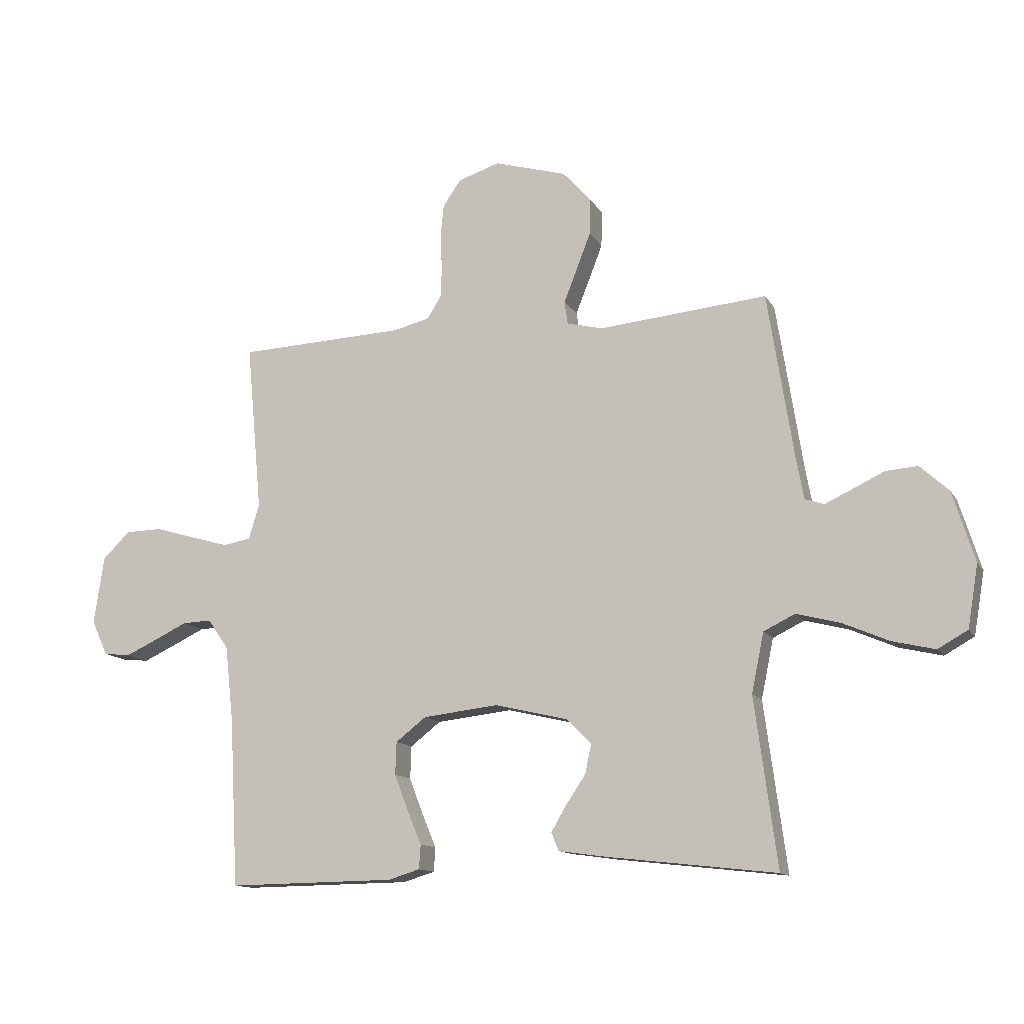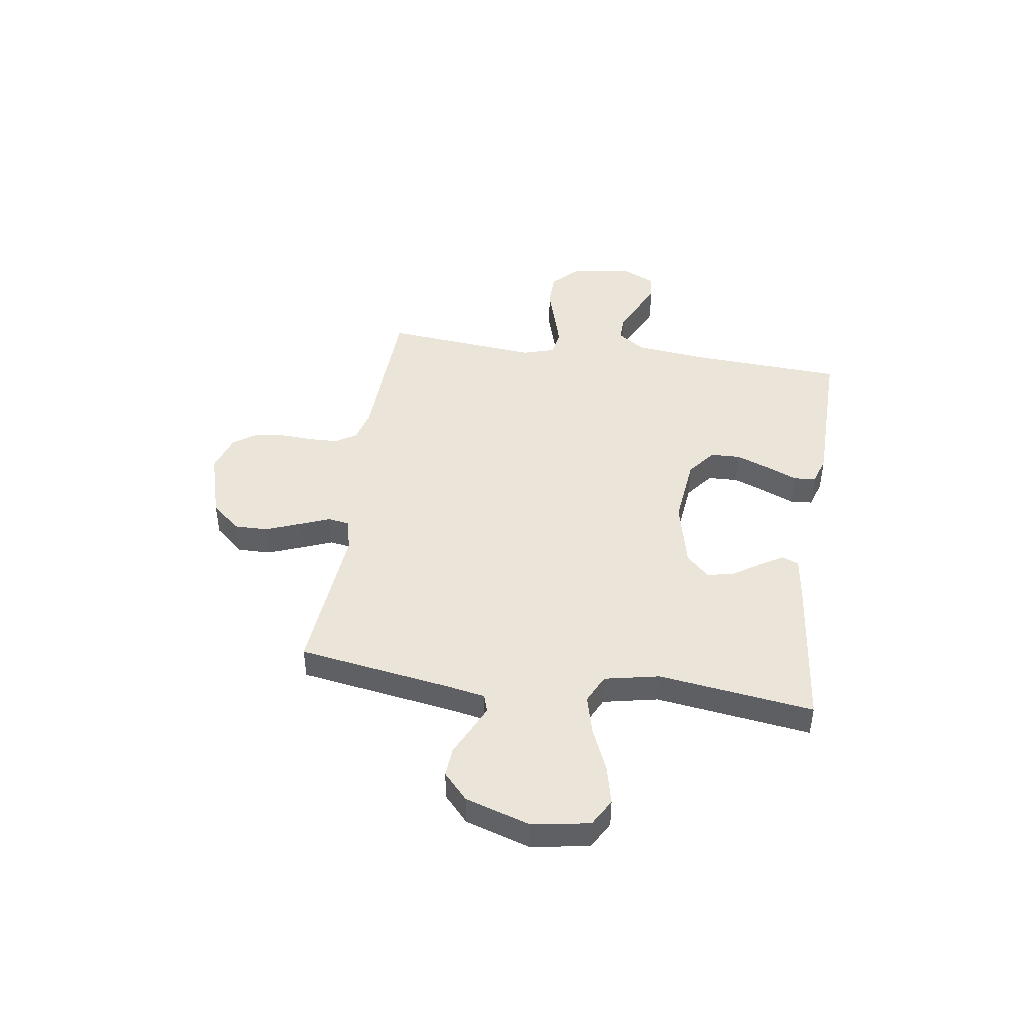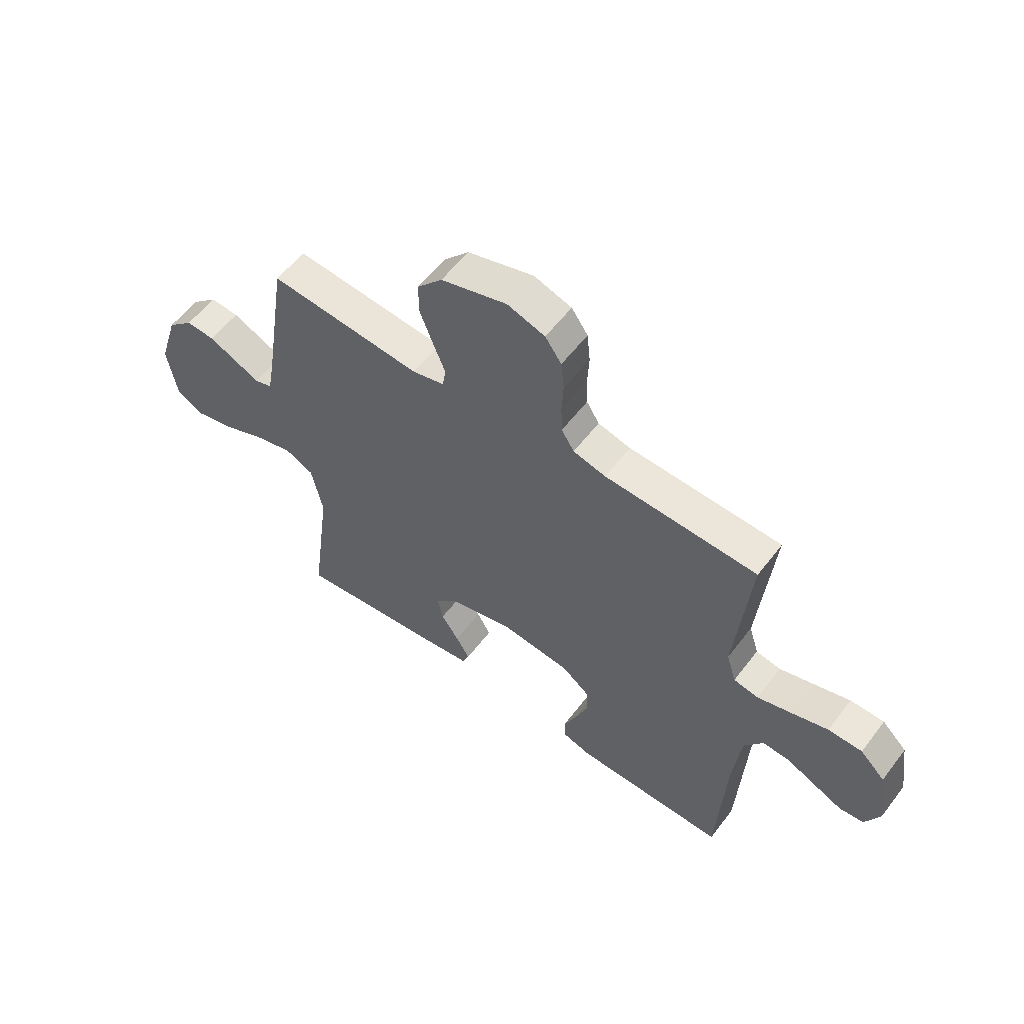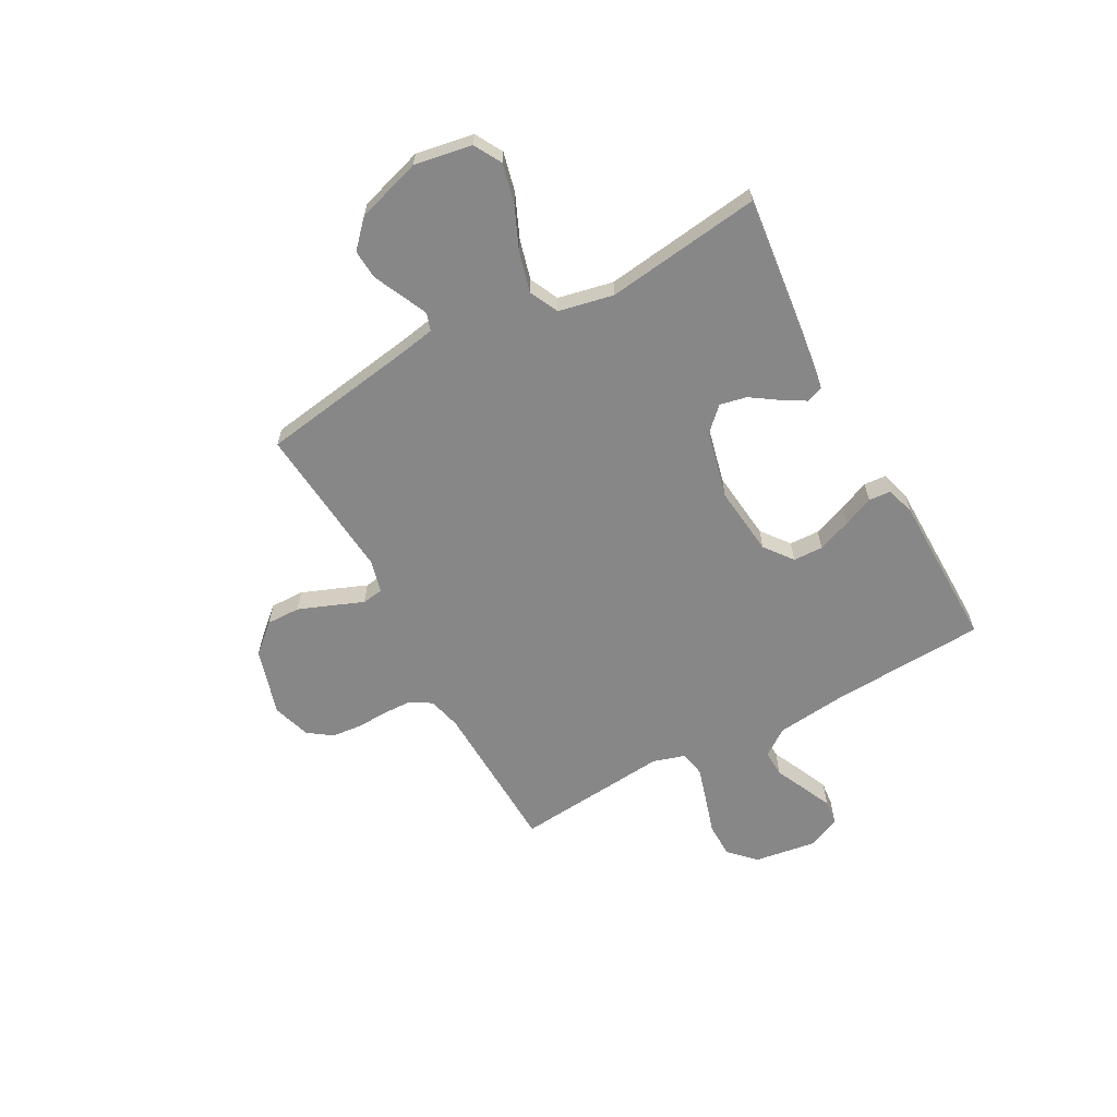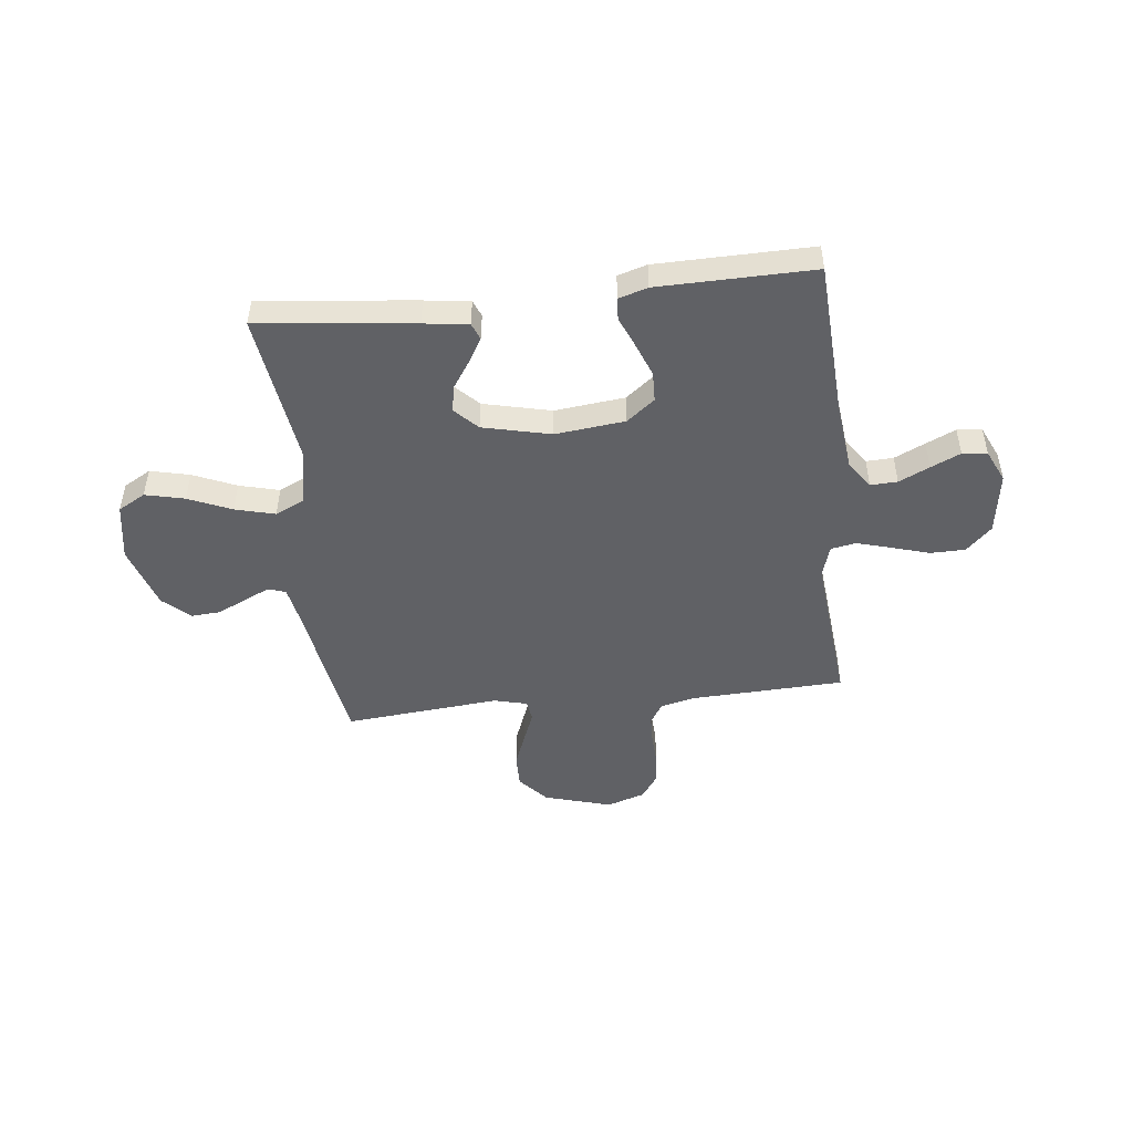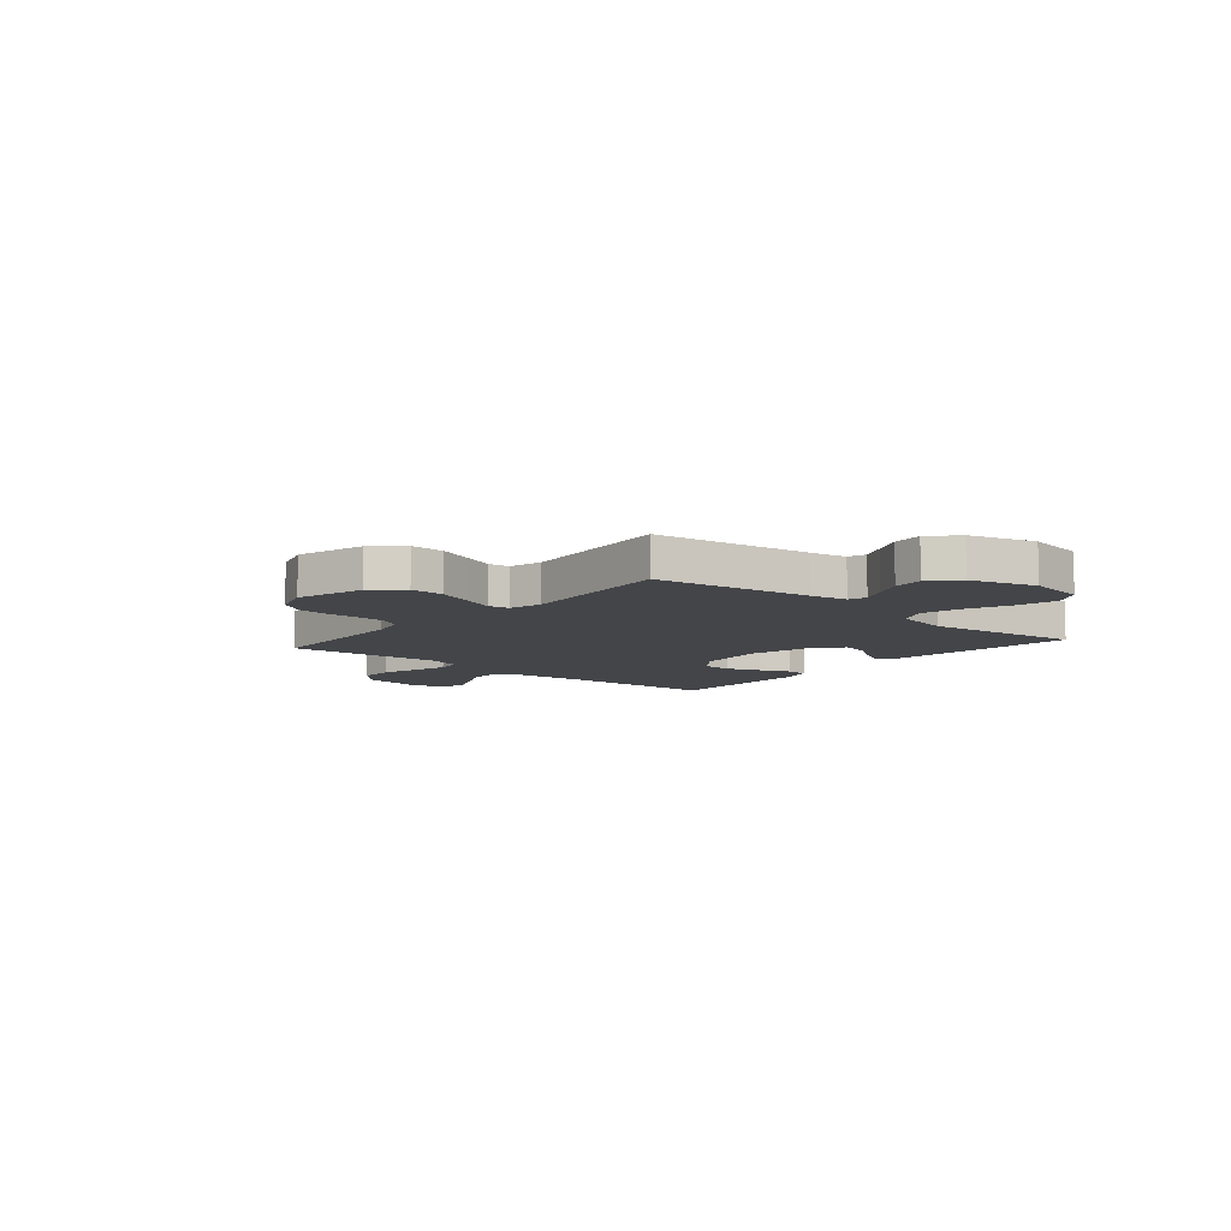
<metadata>
{"format":"obj","ext":"obj","renderer":"f3d","projection":"perspective","resolution":1024,"background":"white","views":[{"elev":-12.8,"azim":19.8,"up":"+Z"},{"elev":44.6,"azim":98.5,"up":"+Y"},{"elev":57.4,"azim":-143.1,"up":"+Z"},{"elev":-62.6,"azim":118.5,"up":"+Y"},{"elev":-48.1,"azim":-173.5,"up":"+Y"},{"elev":-8.8,"azim":49.5,"up":"+Y"}]}
</metadata>
<code>
v 0.5 0.07 0.5
v 0.547 0.07 0.2
v 0.56 0.07 0.13
v 0.594 0.07 0.119
v 0.642 0.07 0.141
v 0.699 0.07 0.168
v 0.756 0.07 0.172
v 0.807 0.07 0.125
v 0.846 0.07 0
v 0.827 0.07 -0.111
v 0.774 0.07 -0.141
v 0.698 0.07 -0.123
v 0.615 0.07 -0.087
v 0.538 0.07 -0.067
v 0.482 0.07 -0.094
v 0.46 0.07 -0.2
v 0.5 0.07 -0.5
v 0.2 0.07 -0.466
v 0.114 0.07 -0.454
v 0.101 0.07 -0.422
v 0.128 0.07 -0.376
v 0.163 0.07 -0.324
v 0.174 0.07 -0.272
v 0.131 0.07 -0.228
v 0 0.07 -0.197
v -0.135 0.07 -0.212
v -0.189 0.07 -0.254
v -0.191 0.07 -0.312
v -0.166 0.07 -0.377
v -0.141 0.07 -0.436
v -0.144 0.07 -0.479
v -0.2 0.07 -0.496
v -0.5 0.07 -0.5
v -0.516 0.07 -0.2
v -0.531 0.07 -0.065
v -0.568 0.07 -0.012
v -0.62 0.07 -0.014
v -0.679 0.07 -0.042
v -0.736 0.07 -0.068
v -0.784 0.07 -0.063
v -0.813 0.07 0
v -0.795 0.07 0.121
v -0.746 0.07 0.169
v -0.679 0.07 0.17
v -0.606 0.07 0.148
v -0.54 0.07 0.129
v -0.491 0.07 0.138
v -0.472 0.07 0.2
v -0.5 0.07 0.5
v -0.2 0.07 0.512
v -0.136 0.07 0.528
v -0.111 0.07 0.568
v -0.109 0.07 0.623
v -0.112 0.07 0.685
v -0.106 0.07 0.744
v -0.074 0.07 0.79
v 0 0.07 0.814
v 0.13 0.07 0.776
v 0.18 0.07 0.72
v 0.179 0.07 0.655
v 0.153 0.07 0.588
v 0.13 0.07 0.53
v 0.136 0.07 0.489
v 0.2 0.07 0.473
v 0.5 0 0.5
v 0.547 0 0.2
v 0.56 0 0.13
v 0.594 0 0.119
v 0.642 0 0.141
v 0.699 0 0.168
v 0.756 0 0.172
v 0.807 0 0.125
v 0.846 0 0
v 0.827 0 -0.111
v 0.774 0 -0.141
v 0.698 0 -0.123
v 0.615 0 -0.087
v 0.538 0 -0.067
v 0.482 0 -0.094
v 0.46 0 -0.2
v 0.5 0 -0.5
v 0.2 0 -0.466
v 0.114 0 -0.454
v 0.101 0 -0.422
v 0.128 0 -0.376
v 0.163 0 -0.324
v 0.174 0 -0.272
v 0.131 0 -0.228
v 0 0 -0.197
v -0.135 0 -0.212
v -0.189 0 -0.254
v -0.191 0 -0.312
v -0.166 0 -0.377
v -0.141 0 -0.436
v -0.144 0 -0.479
v -0.2 0 -0.496
v -0.5 0 -0.5
v -0.516 0 -0.2
v -0.531 0 -0.065
v -0.568 0 -0.012
v -0.62 0 -0.014
v -0.679 0 -0.042
v -0.736 0 -0.068
v -0.784 0 -0.063
v -0.813 0 0
v -0.795 0 0.121
v -0.746 0 0.169
v -0.679 0 0.17
v -0.606 0 0.148
v -0.54 0 0.129
v -0.491 0 0.138
v -0.472 0 0.2
v -0.5 0 0.5
v -0.2 0 0.512
v -0.136 0 0.528
v -0.111 0 0.568
v -0.109 0 0.623
v -0.112 0 0.685
v -0.106 0 0.744
v -0.074 0 0.79
v 0 0 0.814
v 0.13 0 0.776
v 0.18 0 0.72
v 0.179 0 0.655
v 0.153 0 0.588
v 0.13 0 0.53
v 0.136 0 0.489
v 0.2 0 0.473
f 59 60 61 62
f 57 58 59 62
f 57 62 63
f 56 57 63
f 53 54 55 56
f 52 53 56 63
f 51 52 63
f 50 51 63 64
f 48 49 50 64
f 42 43 44 45
f 42 45 46
f 41 42 46
f 40 41 46 47
f 37 38 39 40
f 31 32 33 34
f 29 30 31 34
f 28 29 34 35
f 27 28 35 36
f 19 20 21 22
f 17 18 19 22
f 16 17 22 23
f 15 16 23 24
f 10 11 12 13
f 10 13 14
f 9 10 14
f 8 9 14
f 5 6 7 8
f 4 5 8 14
f 3 4 14 15
f 48 64 1 2
f 47 48 2 3
f 37 40 47
f 36 37 47 3
f 26 27 36
f 25 26 36 3
f 3 15 24 25
f 126 125 124 123
f 126 123 122 121
f 127 126 121
f 127 121 120
f 120 119 118 117
f 127 120 117 116
f 127 116 115
f 128 127 115 114
f 128 114 113 112
f 109 108 107 106
f 110 109 106
f 110 106 105
f 111 110 105 104
f 104 103 102 101
f 98 97 96 95
f 98 95 94 93
f 99 98 93 92
f 100 99 92 91
f 86 85 84 83
f 86 83 82 81
f 87 86 81 80
f 88 87 80 79
f 77 76 75 74
f 78 77 74
f 78 74 73
f 78 73 72
f 72 71 70 69
f 78 72 69 68
f 79 78 68 67
f 66 65 128 112
f 67 66 112 111
f 111 104 101
f 67 111 101 100
f 100 91 90
f 67 100 90 89
f 89 88 79 67
f 1 65 66 2
f 2 66 67 3
f 3 67 68 4
f 4 68 69 5
f 5 69 70 6
f 6 70 71 7
f 7 71 72 8
f 8 72 73 9
f 9 73 74 10
f 10 74 75 11
f 11 75 76 12
f 12 76 77 13
f 13 77 78 14
f 14 78 79 15
f 15 79 80 16
f 16 80 81 17
f 17 81 82 18
f 18 82 83 19
f 19 83 84 20
f 20 84 85 21
f 21 85 86 22
f 22 86 87 23
f 23 87 88 24
f 24 88 89 25
f 25 89 90 26
f 26 90 91 27
f 27 91 92 28
f 28 92 93 29
f 29 93 94 30
f 30 94 95 31
f 31 95 96 32
f 32 96 97 33
f 33 97 98 34
f 34 98 99 35
f 35 99 100 36
f 36 100 101 37
f 37 101 102 38
f 38 102 103 39
f 39 103 104 40
f 40 104 105 41
f 41 105 106 42
f 42 106 107 43
f 43 107 108 44
f 44 108 109 45
f 45 109 110 46
f 46 110 111 47
f 47 111 112 48
f 48 112 113 49
f 49 113 114 50
f 50 114 115 51
f 51 115 116 52
f 52 116 117 53
f 53 117 118 54
f 54 118 119 55
f 55 119 120 56
f 56 120 121 57
f 57 121 122 58
f 58 122 123 59
f 59 123 124 60
f 60 124 125 61
f 61 125 126 62
f 62 126 127 63
f 63 127 128 64
f 64 128 65 1

</code>
